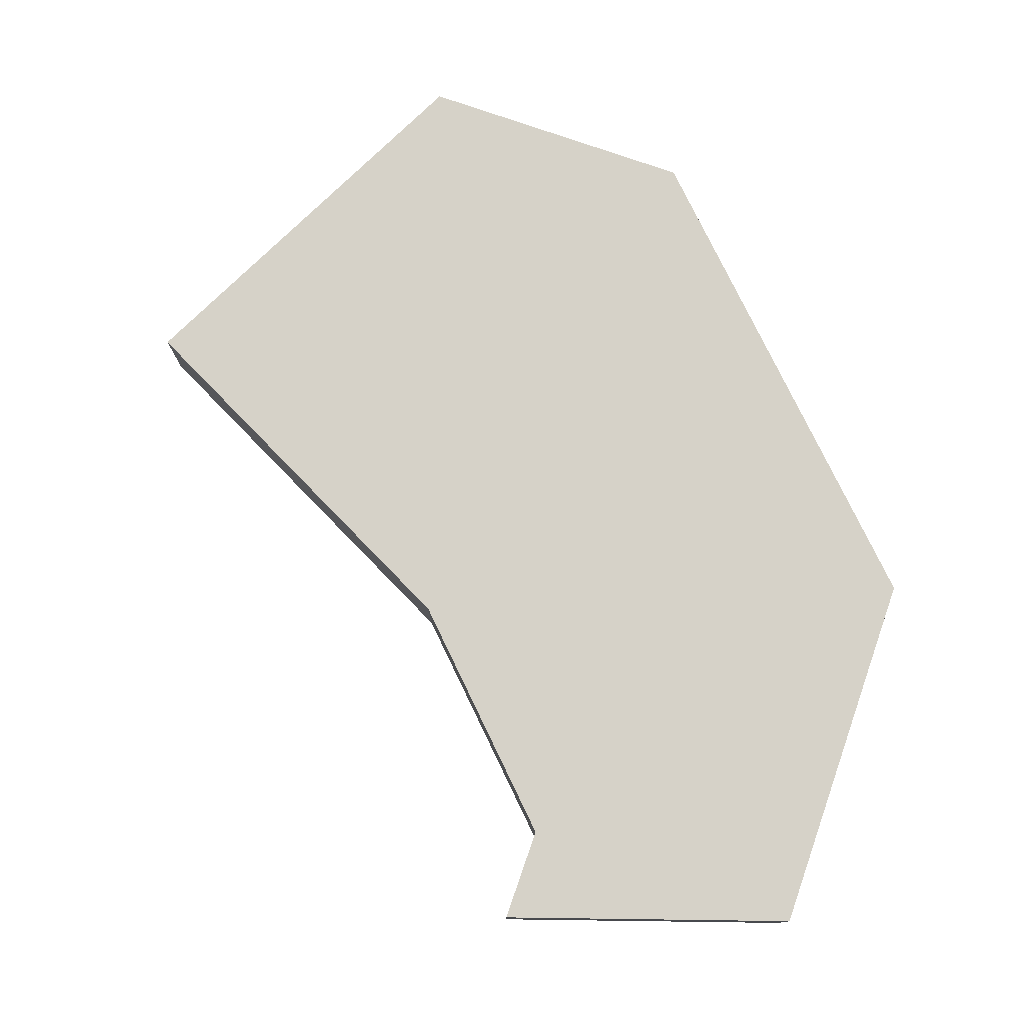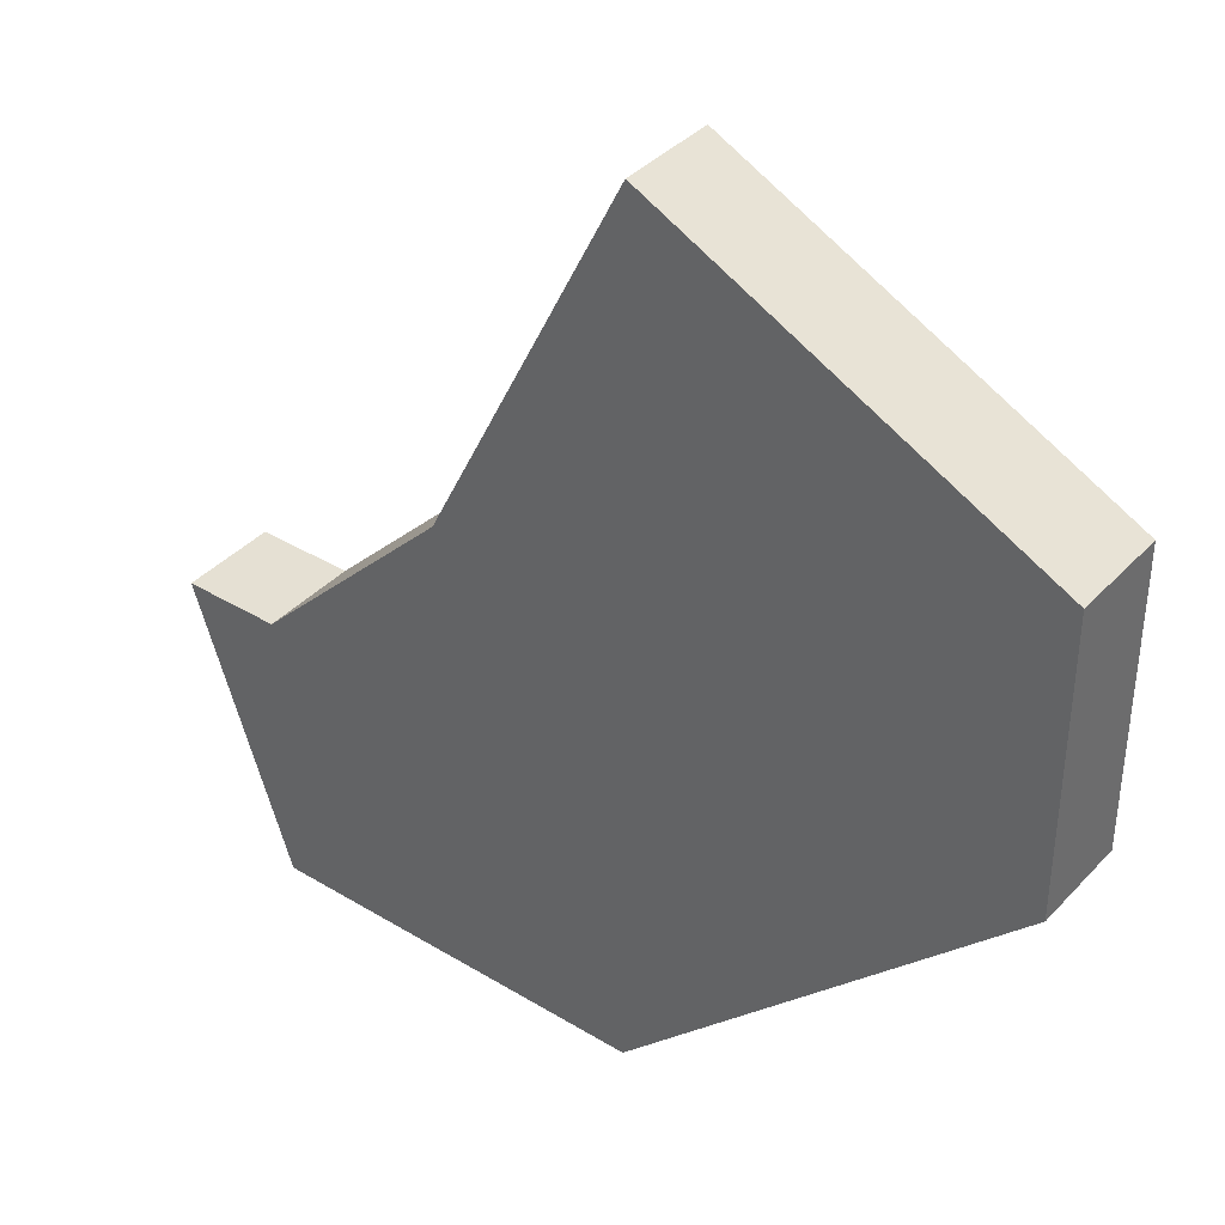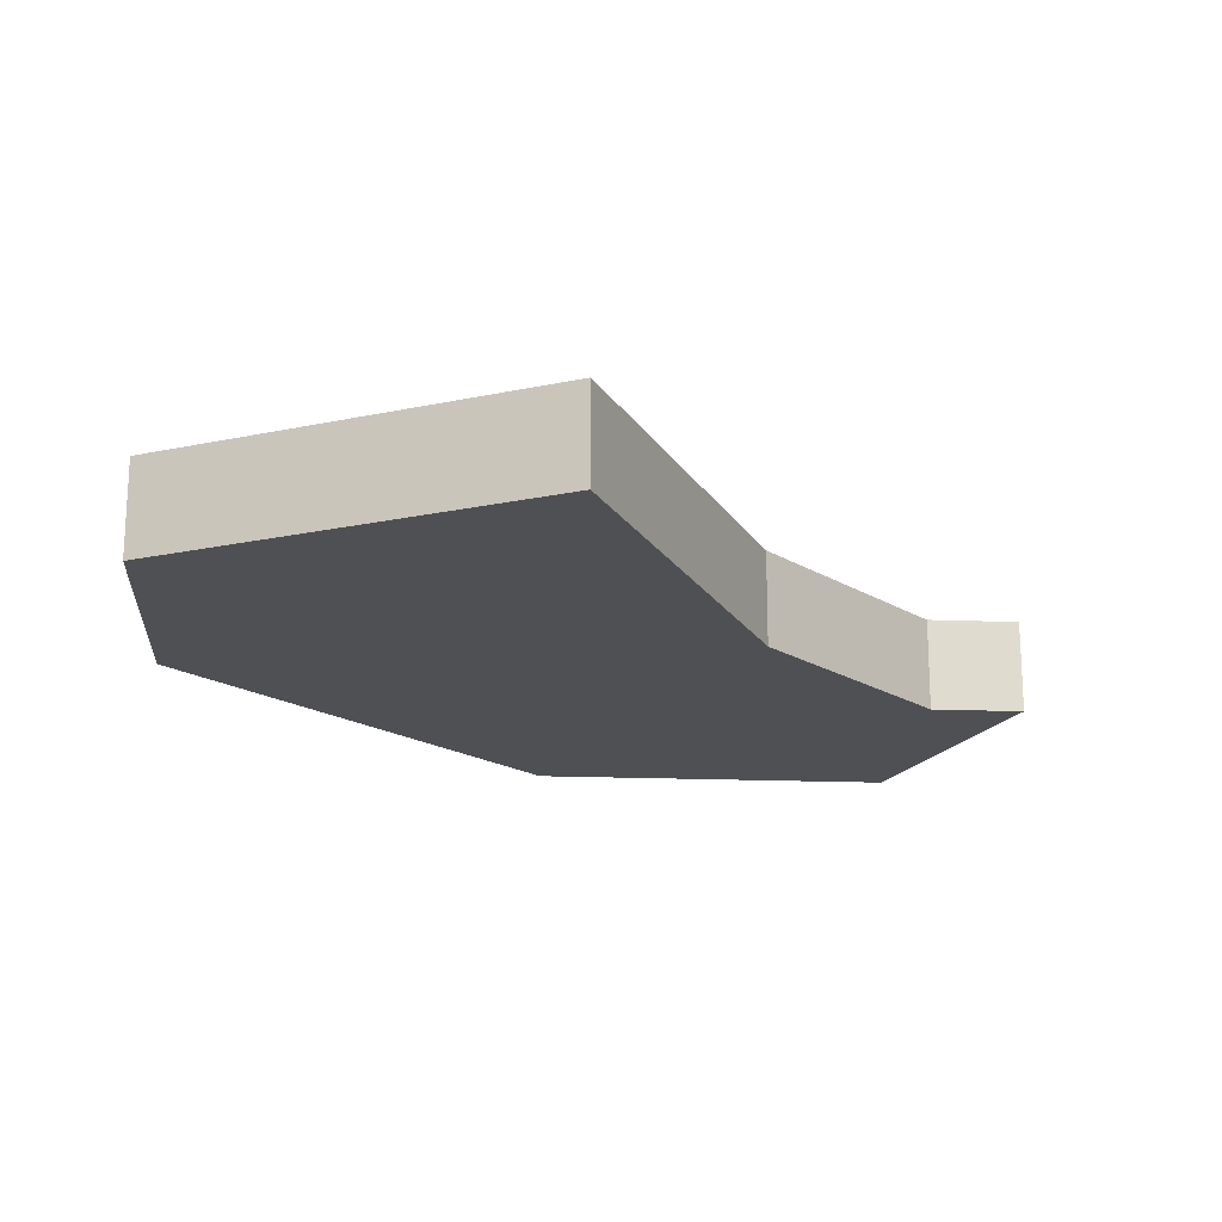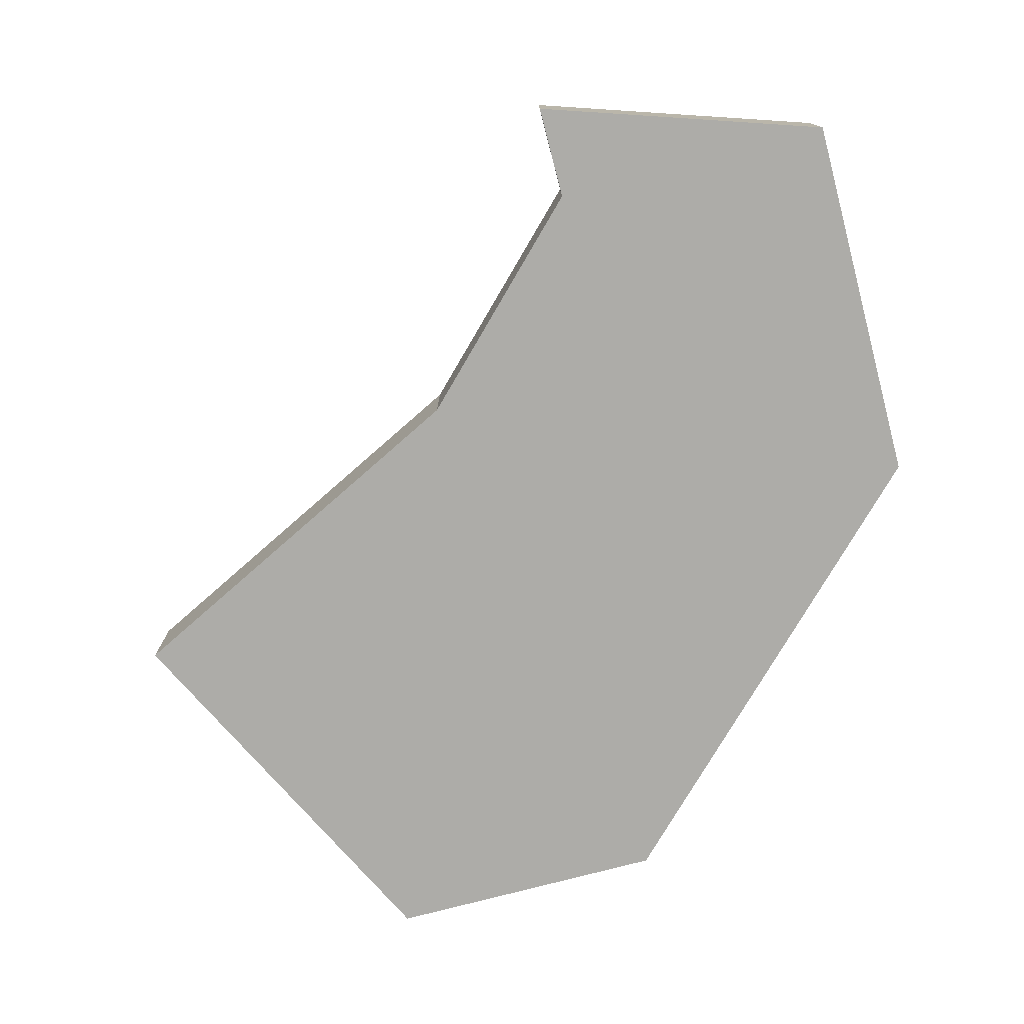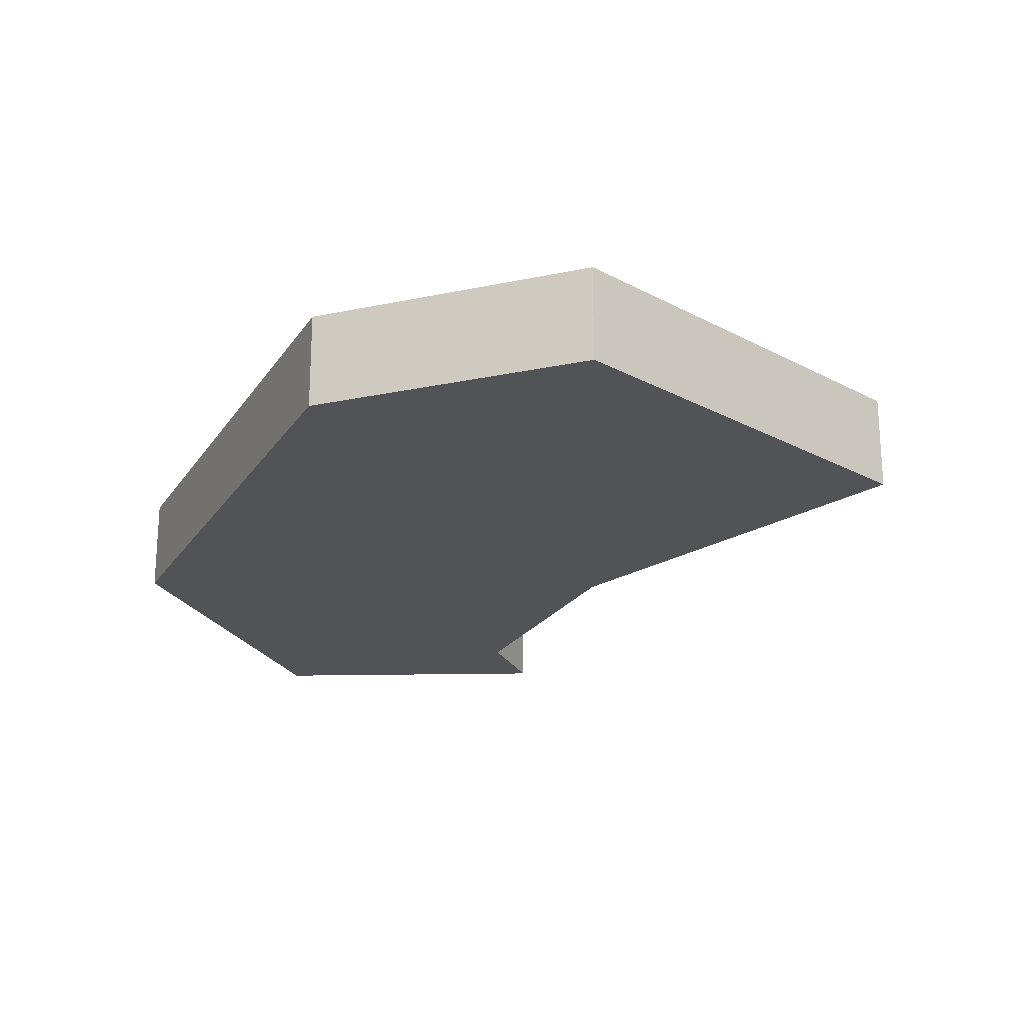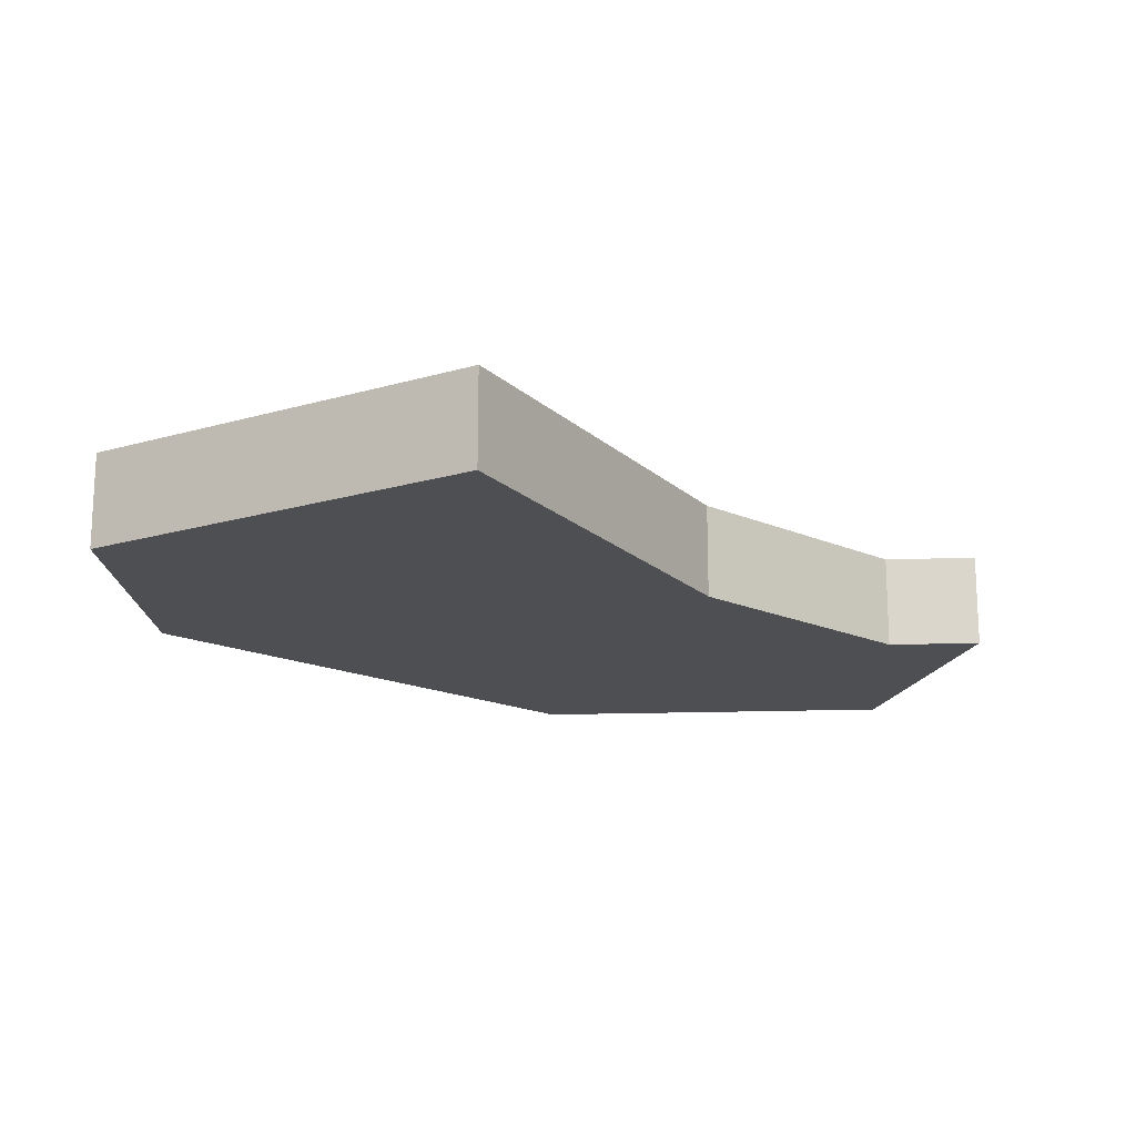
<metadata>
{"format":"obj","ext":"obj","renderer":"f3d","projection":"perspective","resolution":1024,"background":"white","views":[{"elev":77.7,"azim":-70.8,"up":"+Z"},{"elev":38.2,"azim":37.5,"up":"+Y"},{"elev":-18.9,"azim":175.8,"up":"+Z"},{"elev":-76.6,"azim":-75.3,"up":"+Z"},{"elev":-22.1,"azim":110.3,"up":"+Z"},{"elev":-17.5,"azim":-176.2,"up":"+Z"}]}
</metadata>
<code>
v 2732 -443 0
v 2734 -441 0
v 2736 -437 0
v 2740 -439 0
v 2740 -442 0
v 2736 -446 0
v 2732 -446 0
v 2731 -443 0
v 2732 -443 1
v 2734 -441 1
v 2736 -437 1
v 2740 -439 1
v 2740 -442 1
v 2736 -446 1
v 2732 -446 1
v 2731 -443 1
f 7 8 1
f 5 6 7
f 3 4 5
f 7 1 2
f 3 5 7
f 7 2 3
f 9 16 15
f 15 14 13
f 13 12 11
f 10 9 15
f 15 13 11
f 11 10 15
f 9 10 1
f 1 10 2
f 10 11 2
f 2 11 3
f 11 12 3
f 3 12 4
f 12 13 4
f 4 13 5
f 13 14 5
f 5 14 6
f 14 15 6
f 6 15 7
f 16 9 8
f 8 9 1
f 15 16 7
f 7 16 8

</code>
